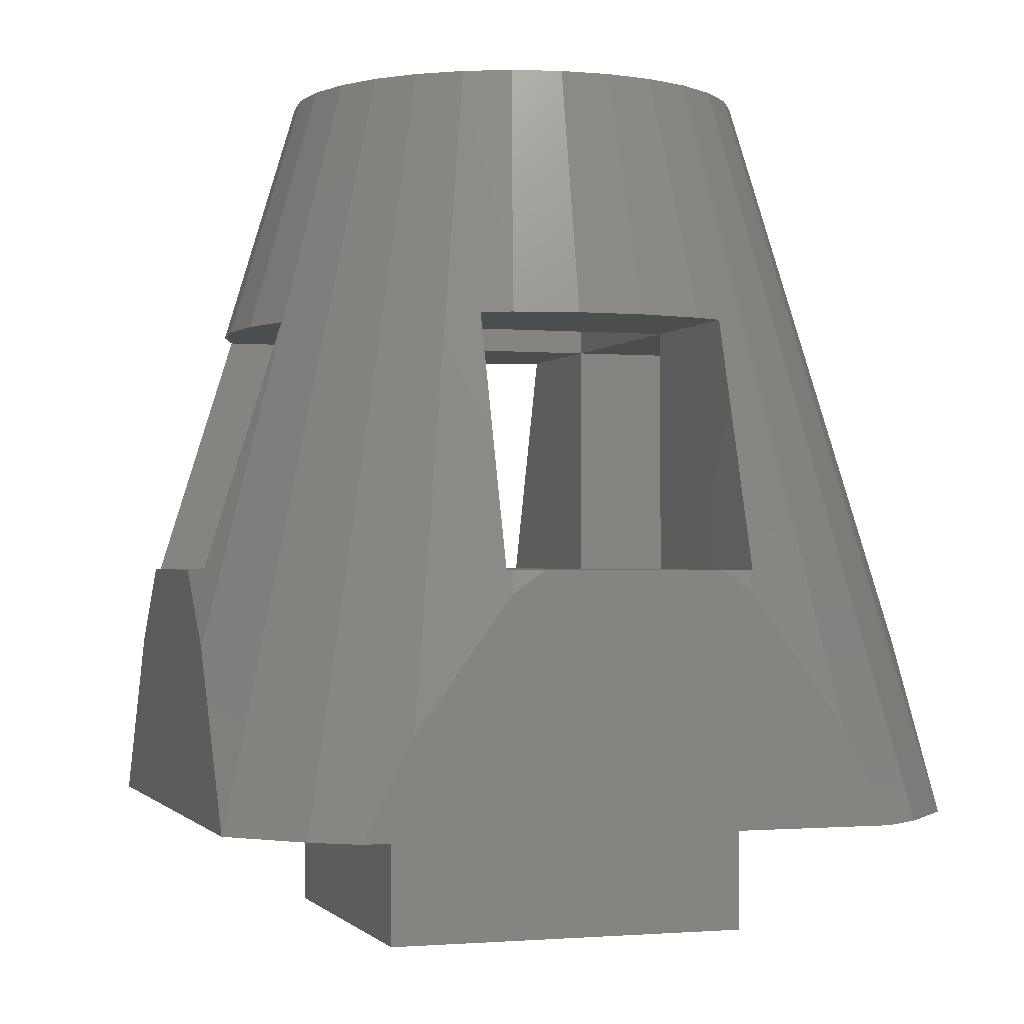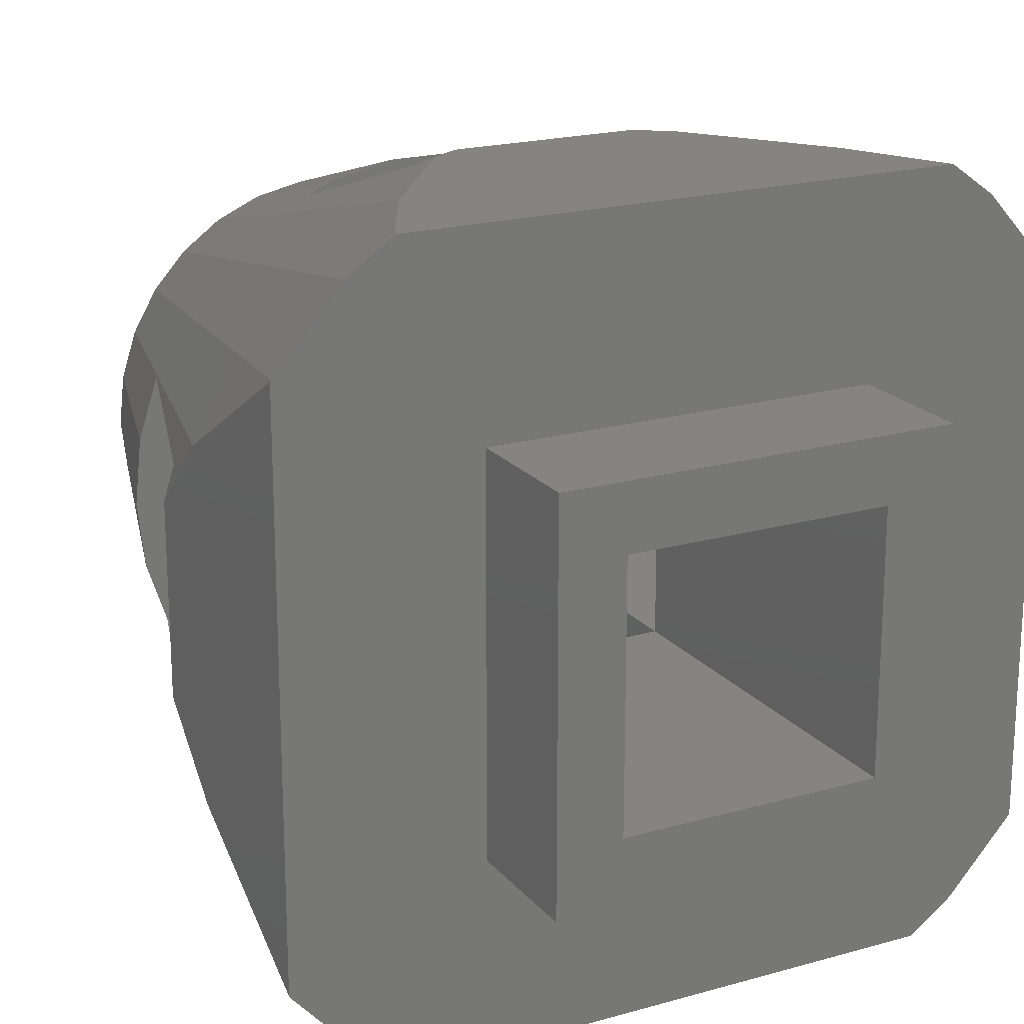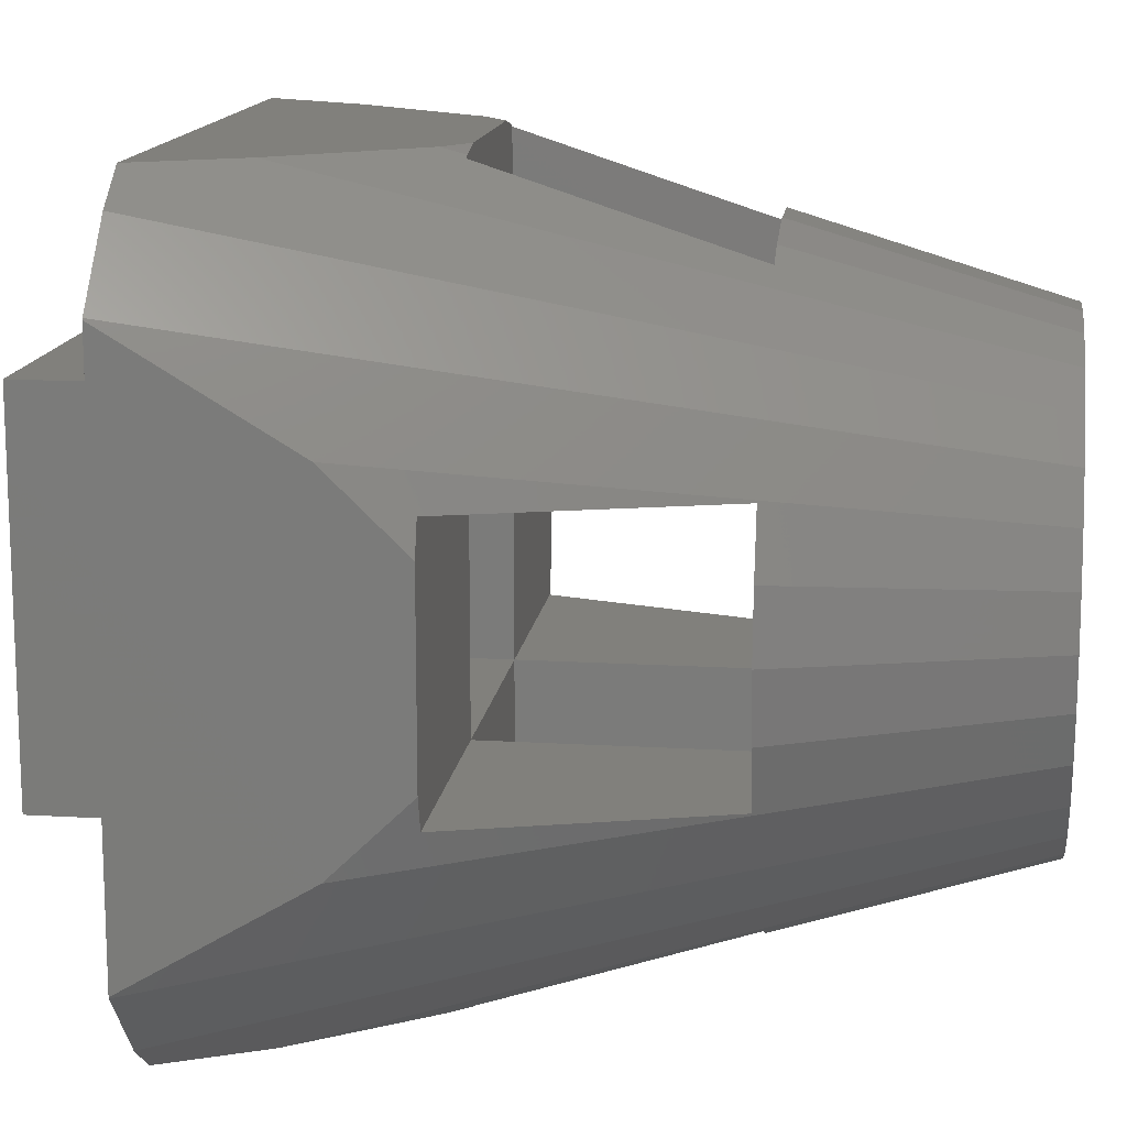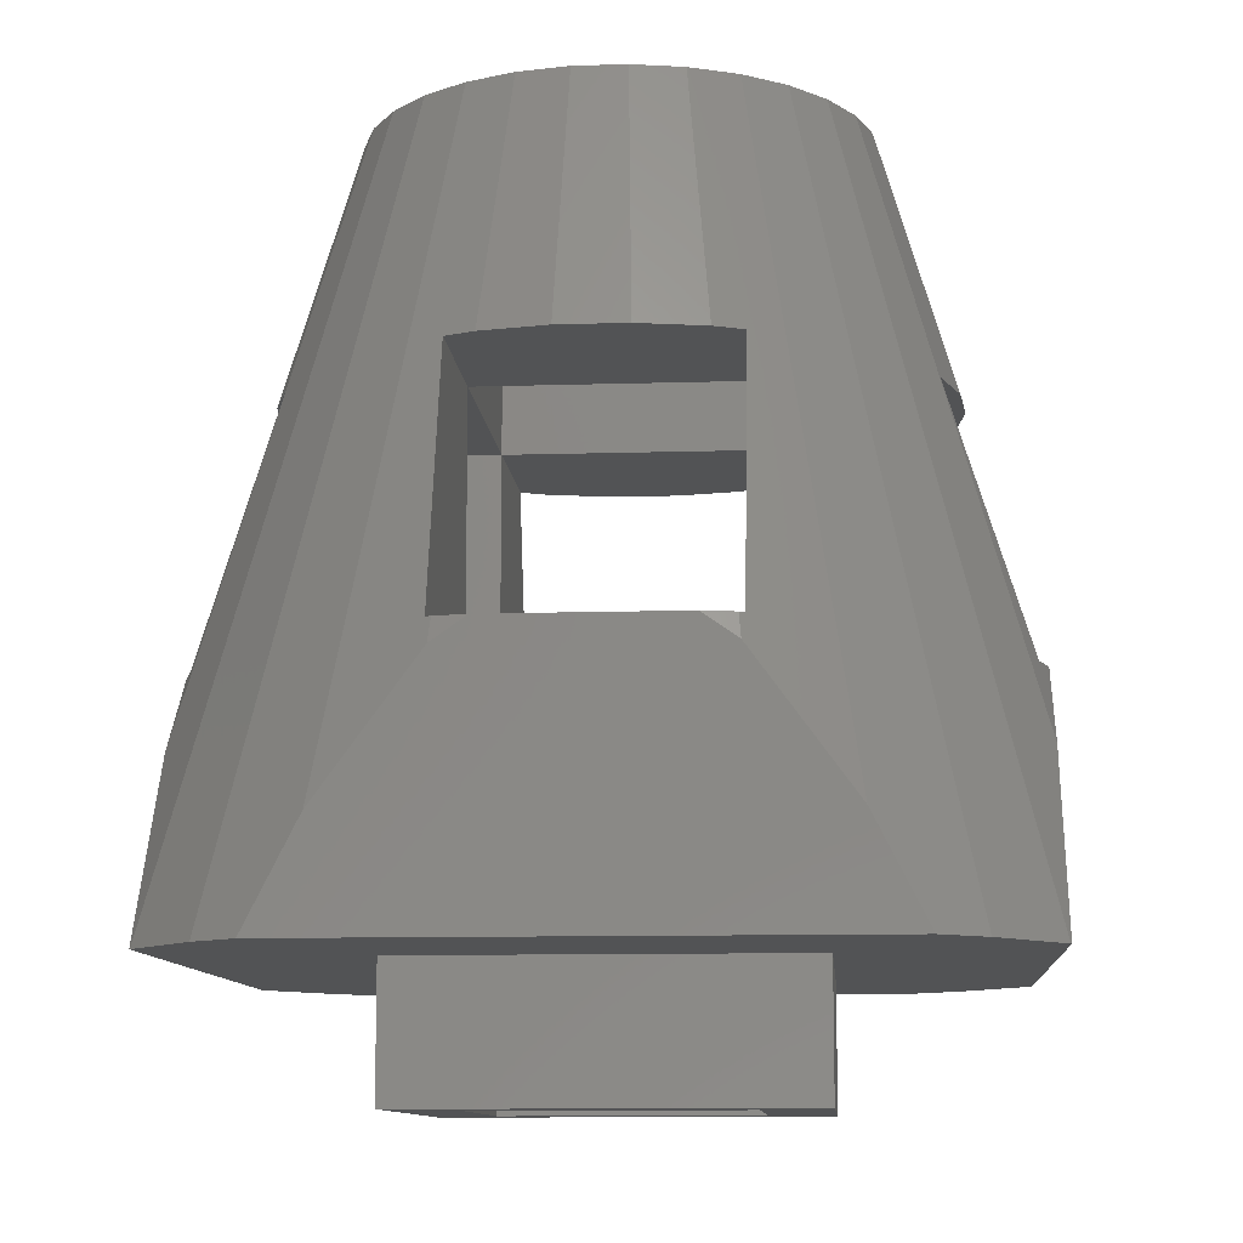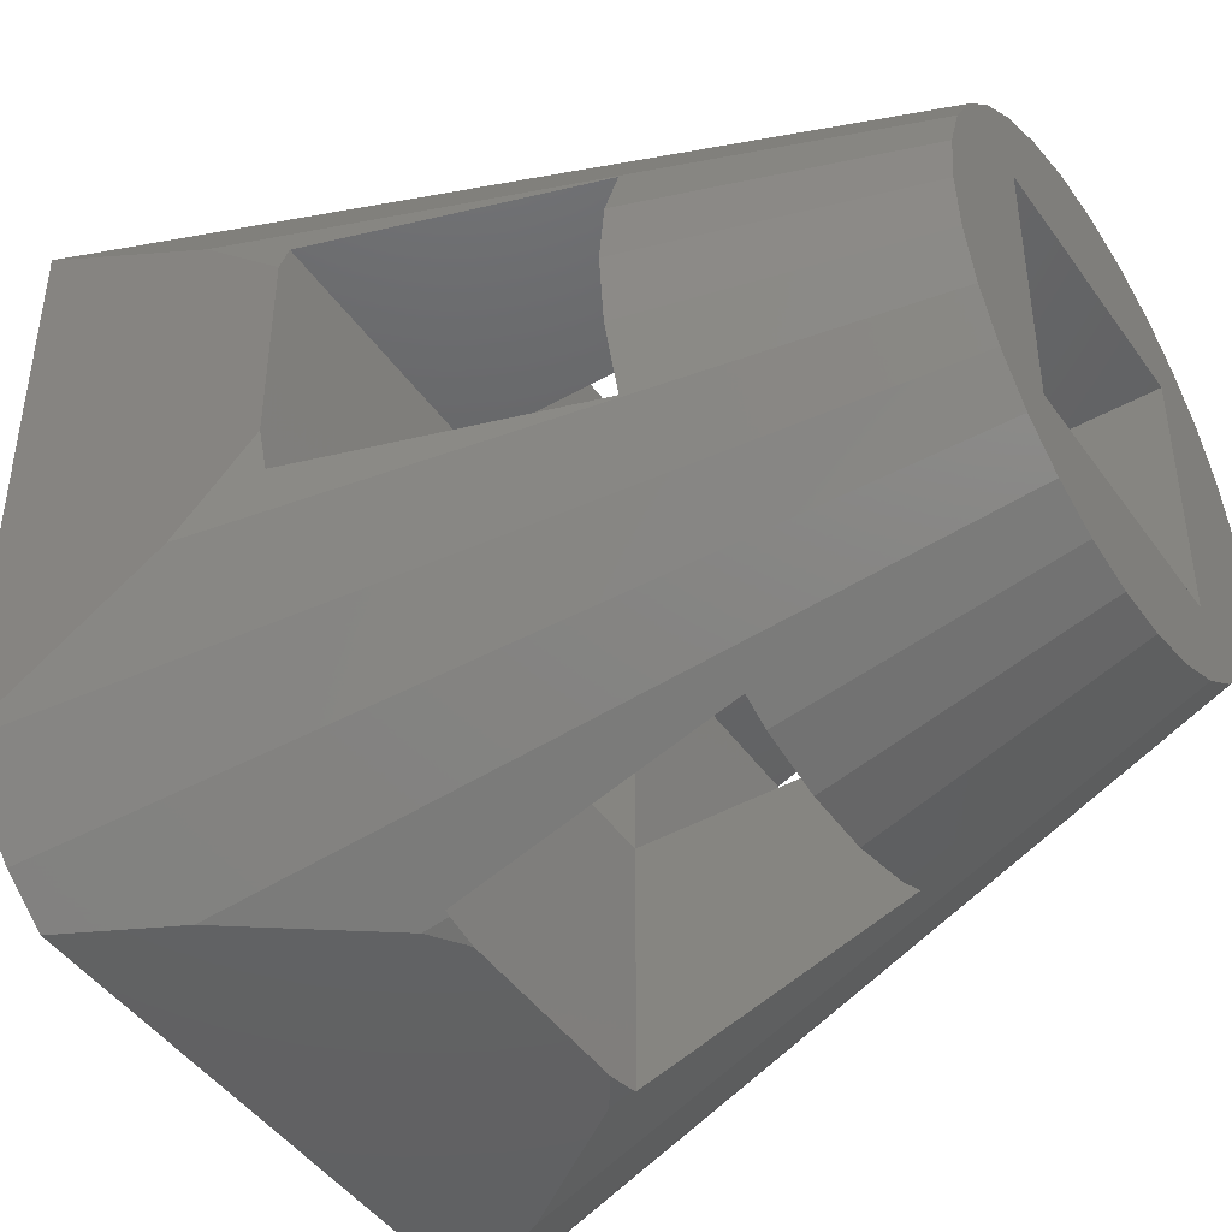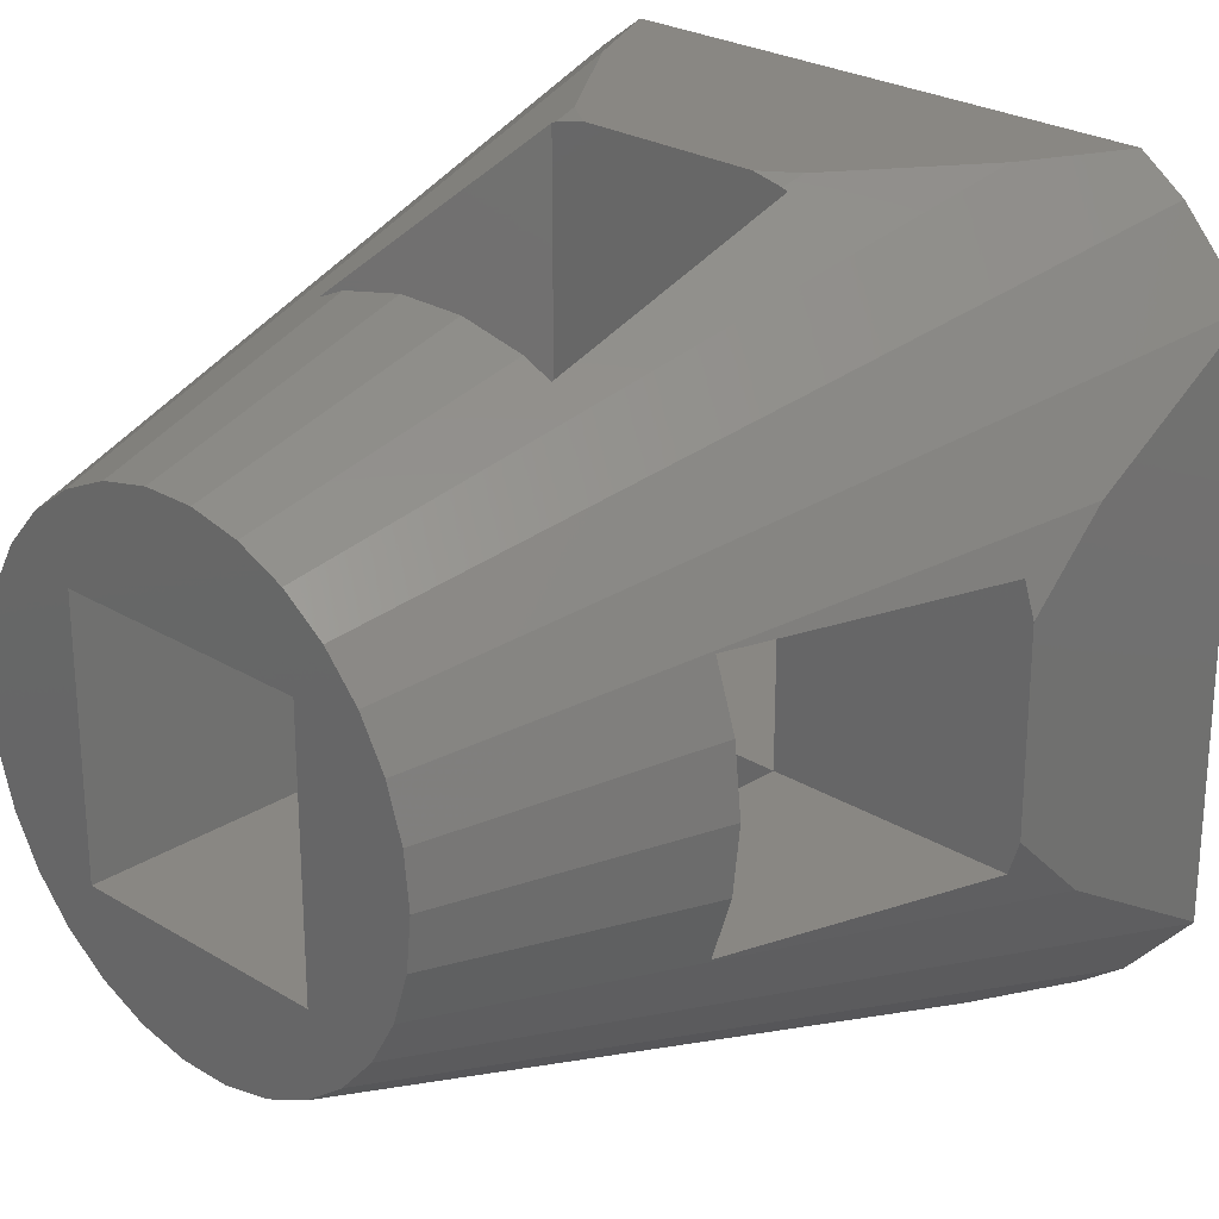
<metadata>
{"format":"stl","ext":"stl","renderer":"f3d","projection":"perspective","resolution":1024,"background":"white","views":[{"elev":-1.2,"azim":-18.1,"up":"+Z"},{"elev":19.9,"azim":152.4,"up":"+Y"},{"elev":14.1,"azim":-82.4,"up":"+Y"},{"elev":-10.6,"azim":4.5,"up":"+Z"},{"elev":-45.2,"azim":-57.1,"up":"+Y"},{"elev":25.5,"azim":44.2,"up":"+Y"}]}
</metadata>
<code>
# stl→obj: 124 verts, 264 faces
v -15 -10.82 -15
v -15 10.82 -15
v -14.97 -10.87 -15
v -14.97 10.87 -15
v -12.38 13.75 -15
v -10.66 15 -15
v -7.5 7.5 -15
v 10.66 15 -15
v 7.5 7.5 -15
v 14.97 10.87 -15
v 15 10.82 -15
v 12.38 13.75 -15
v 7.5 -7.5 -15
v 15 -10.82 -15
v 14.97 -10.87 -15
v 12.38 -13.75 -15
v 10.66 -15 -15
v -10.66 -15 -15
v -12.38 -13.75 -15
v -7.5 -7.5 -15
v -15 -6.678 -8.065
v -15 -3.719 -5
v -15 3.719 -5
v -15 6.678 -8.065
v -7.686 -5.584 15
v -8.679 -3.864 15
v -6.357 -7.06 15
v -4.75 -8.227 15
v -8.66 -15 -11.07
v 4.874 -15 -5.906
v 8.66 -15 -11.07
v 3.573 -15 -5
v -3.573 -15 -5
v -4.874 -15 -5.906
v 6.357 -7.06 15
v 4.75 -8.227 15
v 7.686 -5.584 15
v 8.679 -3.864 15
v 15 -6.678 -8.065
v 15 3.719 -5
v 15 6.678 -8.065
v 15 -3.719 -5
v 7.686 5.584 15
v 8.679 3.864 15
v 6.357 7.06 15
v 4.75 8.227 15
v 8.66 15 -11.07
v -8.66 15 -11.07
v -4.874 15 -5.906
v -3.573 15 -5
v 3.573 15 -5
v 4.874 15 -5.906
v -6.357 7.06 15
v -4.75 8.227 15
v -7.686 5.584 15
v -8.679 3.864 15
v -7.5 -7.5 -20
v -7.5 7.5 -20
v 7.5 7.5 -20
v 7.5 -7.5 -20
v -14.58 5 -5
v -11.45 5 5
v -12.23 2.599 5
v -9.292 1.975 15
v -14.58 -5 -5
v -5 -5 -5
v -5 5 -5
v -11.45 -5 5
v -9.292 -1.975 15
v -12.23 -2.599 5
v -9.5 5.382e-15 15
v -2.936 -9.035 15
v -5 -5 15
v -5 5 15
v 5 5 15
v 5 -5 15
v 9.292 -1.975 15
v 9.5 0 15
v 9.292 1.975 15
v -0.993 9.448 15
v 0.993 9.448 15
v -2.936 9.035 15
v -0.993 -9.448 15
v 2.936 9.035 15
v 2.936 -9.035 15
v 0.993 -9.448 15
v -5 -14.65 -5
v -5 -11.38 5
v -3.863 -11.89 5
v -4.79 -14.74 -5
v 5 -14.65 -5
v 4.79 -14.74 -5
v 5 -5 -5
v 3.863 -11.89 5
v 5 -11.38 5
v 11.45 -5 5
v 14.58 -5 -5
v 12.23 -2.599 5
v 5 5 -5
v 14.58 5 -5
v 11.45 5 5
v 12.23 2.599 5
v 3.863 11.89 5
v 5 11.38 5
v 4.79 14.74 -5
v 5 14.65 -5
v -4.79 14.74 -5
v -5 14.65 -5
v -3.863 11.89 5
v -5 11.38 5
v -5 -5 -20
v 5 -5 -20
v -5 5 -20
v 5 5 -20
v -12.5 7.082e-15 5
v -5 5 5
v -5 -5 5
v -1.307 12.43 5
v 1.307 12.43 5
v 12.5 0 5
v 1.307 -12.43 5
v -1.307 -12.43 5
v 5 -5 5
v 5 5 5
f 1 2 3
f 3 2 4
f 3 4 5
f 3 5 6
f 7 6 8
f 9 10 11
f 9 12 10
f 13 11 14
f 3 14 15
f 3 15 16
f 3 16 17
f 3 17 18
f 3 18 19
f 3 6 7
f 20 3 7
f 9 11 13
f 3 20 14
f 20 13 14
f 7 8 12
f 7 12 9
f 1 21 2
f 2 21 22
f 2 22 23
f 2 23 24
f 1 3 21
f 21 3 25
f 21 25 26
f 3 19 25
f 25 19 27
f 27 19 18
f 28 27 29
f 29 27 18
f 29 18 17
f 30 29 31
f 31 29 17
f 32 29 30
f 33 29 32
f 34 29 33
f 35 36 31
f 16 35 17
f 17 35 31
f 37 35 16
f 15 37 16
f 38 37 15
f 39 38 14
f 14 38 15
f 39 14 11
f 40 39 41
f 41 39 11
f 42 39 40
f 10 43 44
f 11 10 41
f 41 10 44
f 12 45 43
f 10 12 43
f 46 45 47
f 47 45 12
f 47 12 8
f 6 48 8
f 8 48 49
f 8 49 50
f 8 50 51
f 8 51 52
f 8 52 47
f 5 53 6
f 6 53 54
f 6 54 48
f 4 55 5
f 5 55 53
f 24 56 2
f 2 56 55
f 2 55 4
f 57 20 58
f 58 20 7
f 58 7 59
f 59 7 9
f 13 60 59
f 9 13 59
f 20 57 60
f 13 20 60
f 23 61 24
f 24 61 62
f 62 63 64
f 62 64 56
f 62 56 24
f 65 66 67
f 23 65 61
f 61 65 67
f 22 65 23
f 21 26 68
f 21 68 65
f 21 65 22
f 68 26 69
f 68 69 70
f 64 71 69
f 25 64 26
f 26 64 69
f 27 64 25
f 28 64 27
f 72 64 28
f 73 64 72
f 74 45 46
f 74 43 45
f 74 75 43
f 75 76 37
f 75 37 38
f 75 77 78
f 75 78 79
f 75 79 44
f 80 64 81
f 82 64 80
f 54 64 82
f 53 64 54
f 55 64 53
f 56 64 55
f 83 73 72
f 74 46 84
f 81 74 84
f 81 64 74
f 43 75 44
f 75 38 77
f 37 76 35
f 76 36 35
f 76 85 36
f 76 86 85
f 76 83 86
f 76 73 83
f 73 74 64
f 87 29 34
f 88 29 87
f 28 29 88
f 72 28 89
f 90 87 34
f 88 89 28
f 90 34 33
f 90 33 32
f 91 90 92
f 92 90 32
f 93 90 91
f 66 90 93
f 87 90 66
f 92 32 30
f 36 85 94
f 31 36 95
f 95 36 94
f 31 95 91
f 30 91 92
f 31 91 30
f 96 38 39
f 42 97 39
f 77 38 96
f 97 96 39
f 96 98 77
f 97 42 40
f 99 97 100
f 100 97 40
f 93 97 99
f 101 44 79
f 101 100 41
f 41 44 101
f 40 41 100
f 102 101 79
f 84 46 103
f 104 46 47
f 105 47 52
f 106 47 105
f 103 46 104
f 104 47 106
f 52 51 105
f 99 106 105
f 50 99 51
f 51 99 105
f 107 99 50
f 108 99 107
f 67 99 108
f 50 49 107
f 107 49 108
f 109 54 82
f 48 54 110
f 48 110 108
f 48 108 49
f 110 54 109
f 111 112 60
f 113 58 59
f 57 58 113
f 114 113 59
f 57 113 111
f 57 111 60
f 60 112 59
f 112 114 59
f 115 71 63
f 63 71 64
f 62 116 63
f 63 116 117
f 63 117 68
f 63 68 70
f 63 70 115
f 67 116 62
f 61 67 62
f 117 66 68
f 68 66 65
f 108 110 116
f 67 108 116
f 114 99 67
f 113 114 67
f 113 67 66
f 111 113 66
f 66 117 88
f 87 66 88
f 93 112 66
f 66 112 111
f 115 70 71
f 71 70 69
f 109 82 118
f 118 82 80
f 118 80 119
f 119 80 81
f 81 84 119
f 119 84 103
f 102 79 78
f 120 102 78
f 78 77 98
f 120 78 98
f 85 86 121
f 94 85 121
f 83 122 121
f 86 83 121
f 72 89 122
f 83 72 122
f 76 123 73
f 73 123 117
f 116 74 73
f 117 116 73
f 75 124 76
f 76 124 123
f 124 75 74
f 116 124 74
f 123 95 117
f 117 95 94
f 117 94 121
f 117 121 122
f 117 122 89
f 117 89 88
f 99 114 93
f 93 114 112
f 96 97 123
f 123 97 93
f 123 93 95
f 95 93 91
f 101 102 124
f 124 102 120
f 124 120 98
f 124 98 96
f 124 96 123
f 104 106 124
f 124 106 99
f 100 101 124
f 99 100 124
f 109 118 110
f 110 118 119
f 110 119 103
f 110 103 104
f 110 104 124
f 110 124 116

</code>
